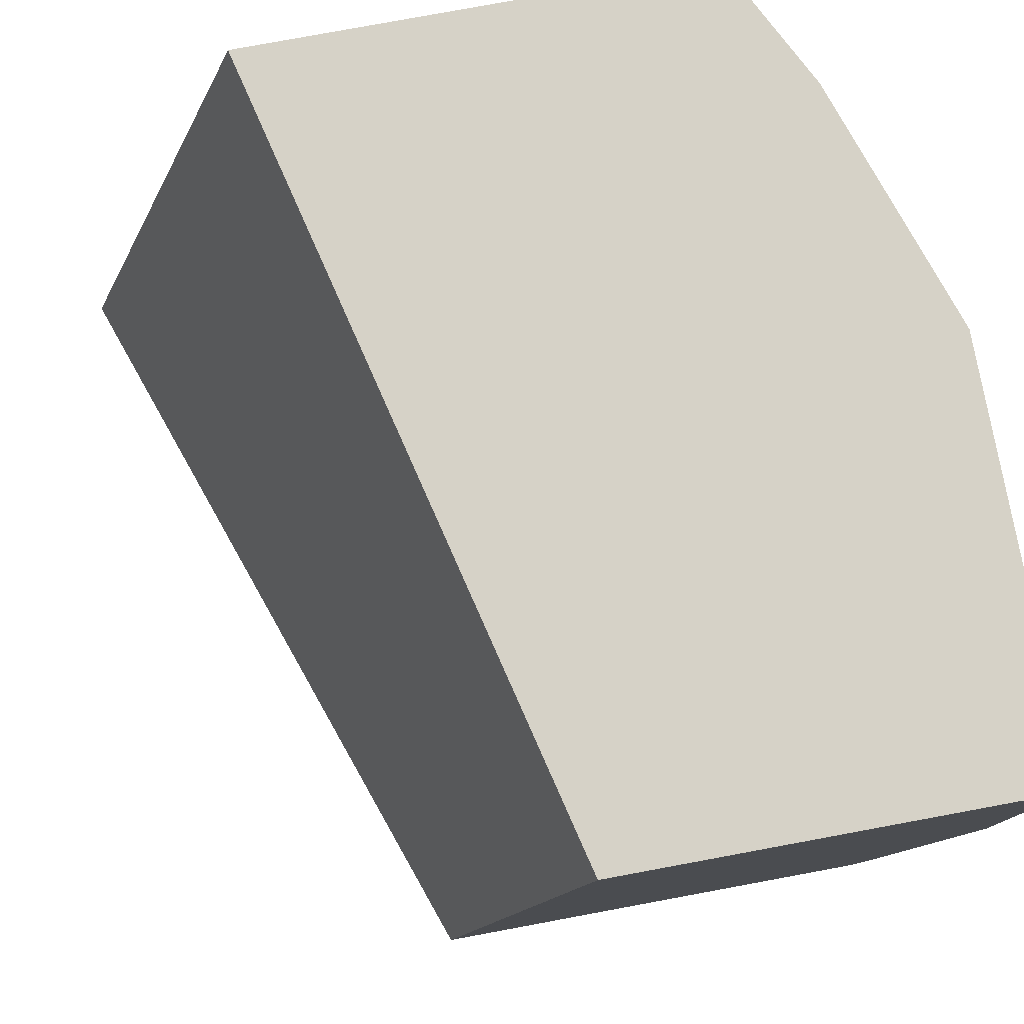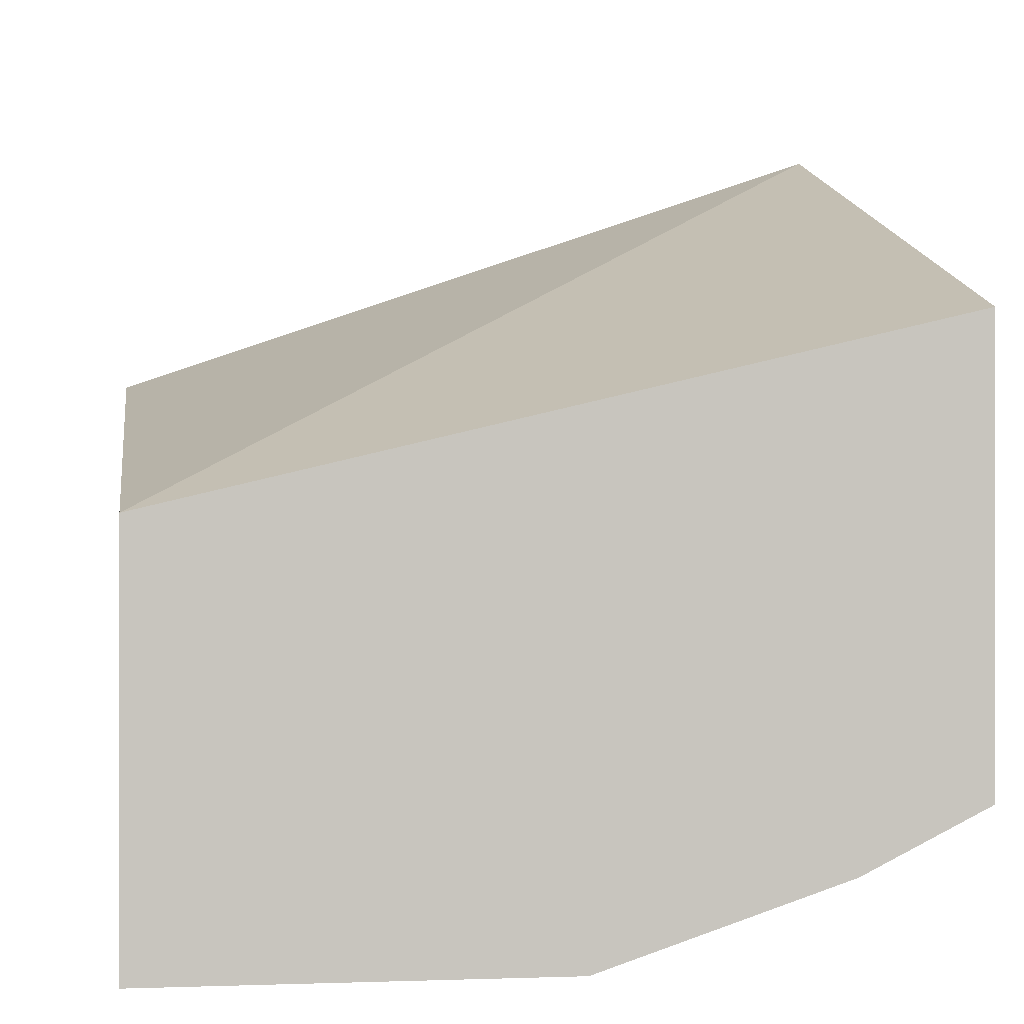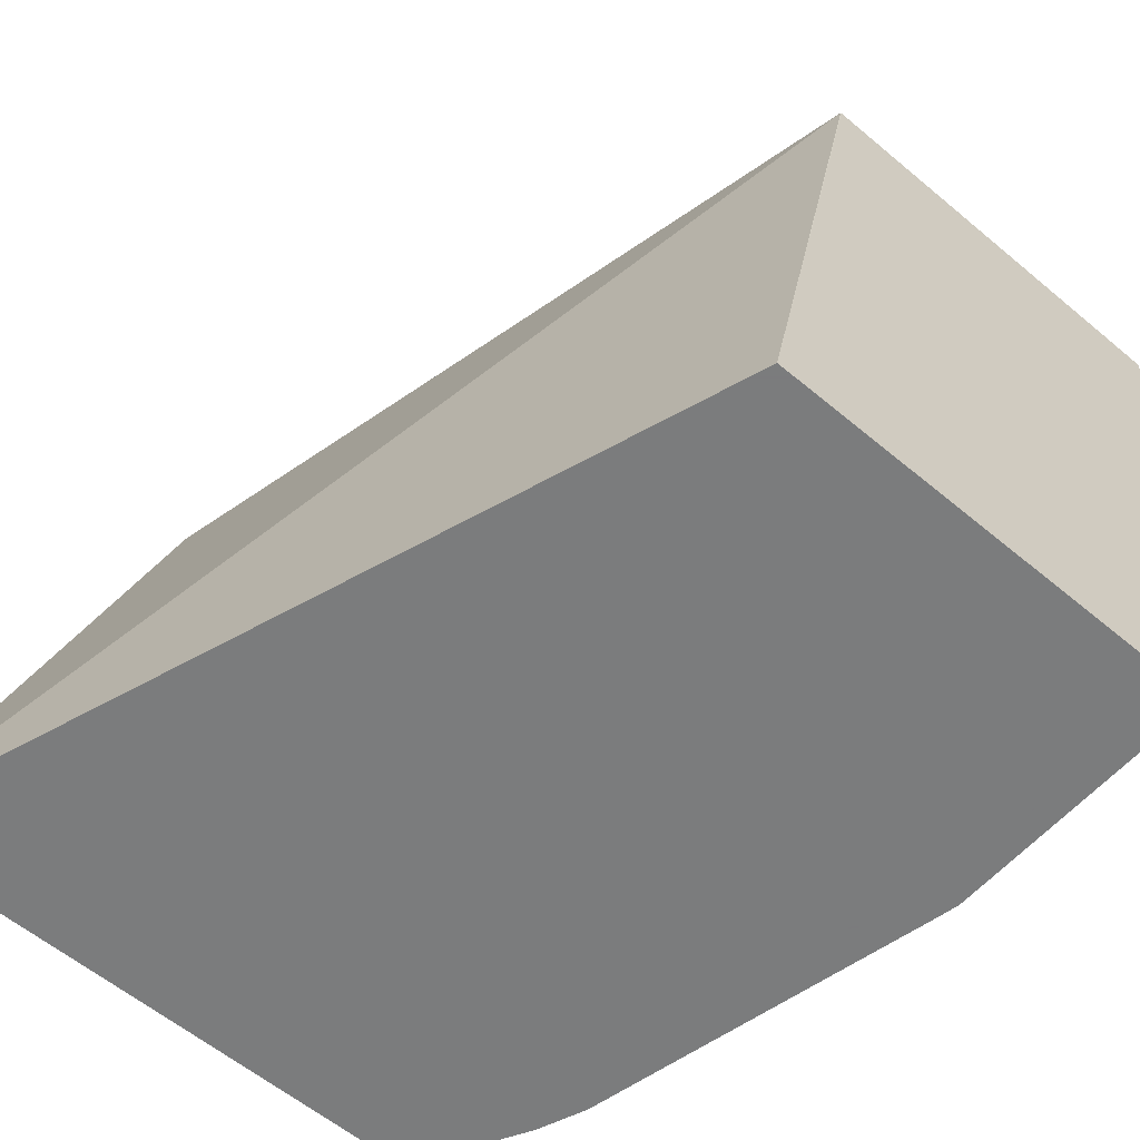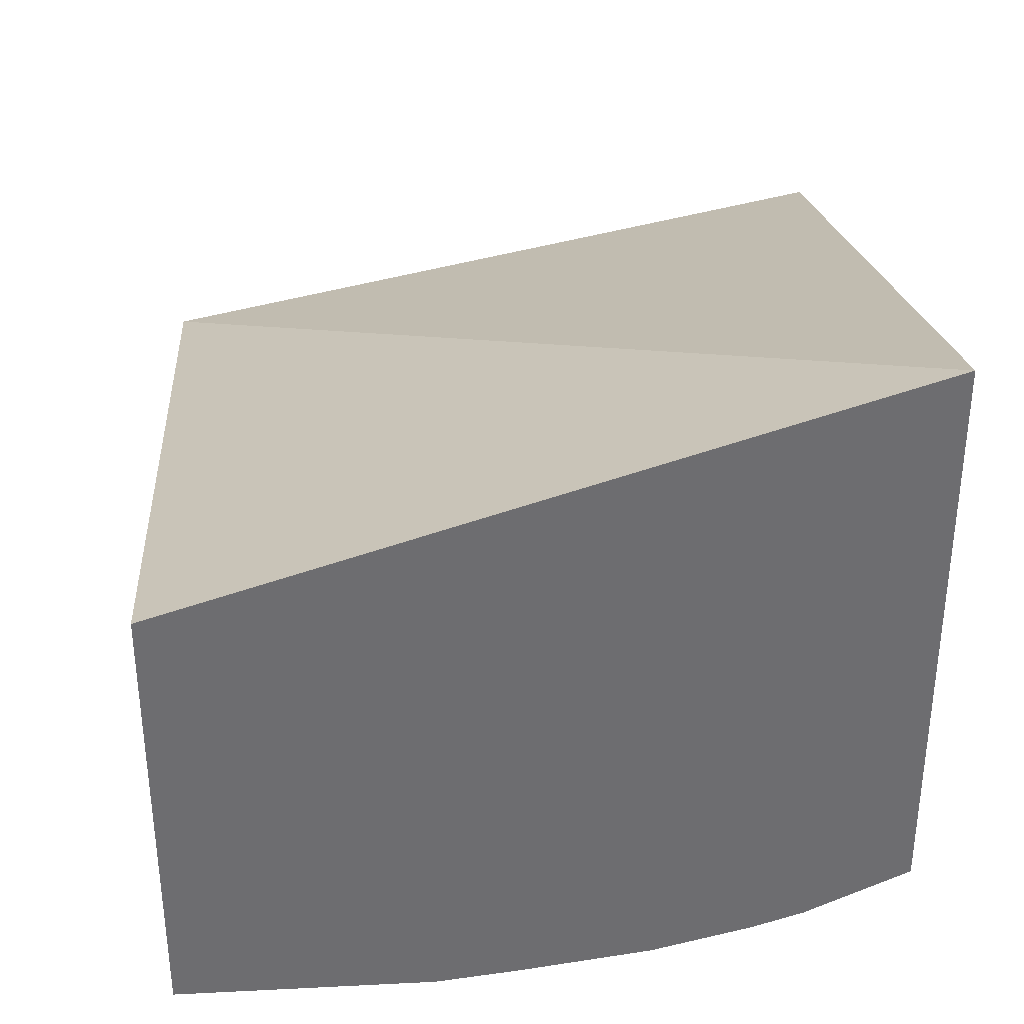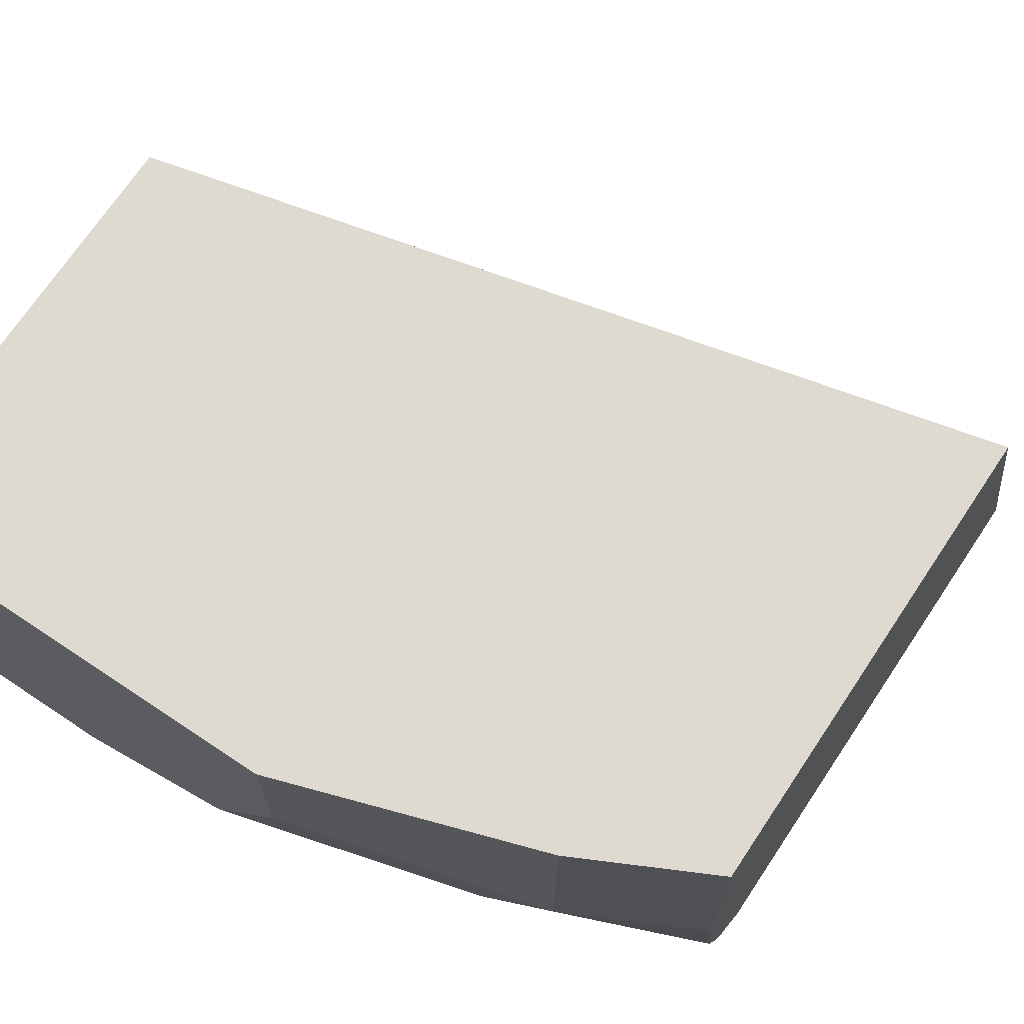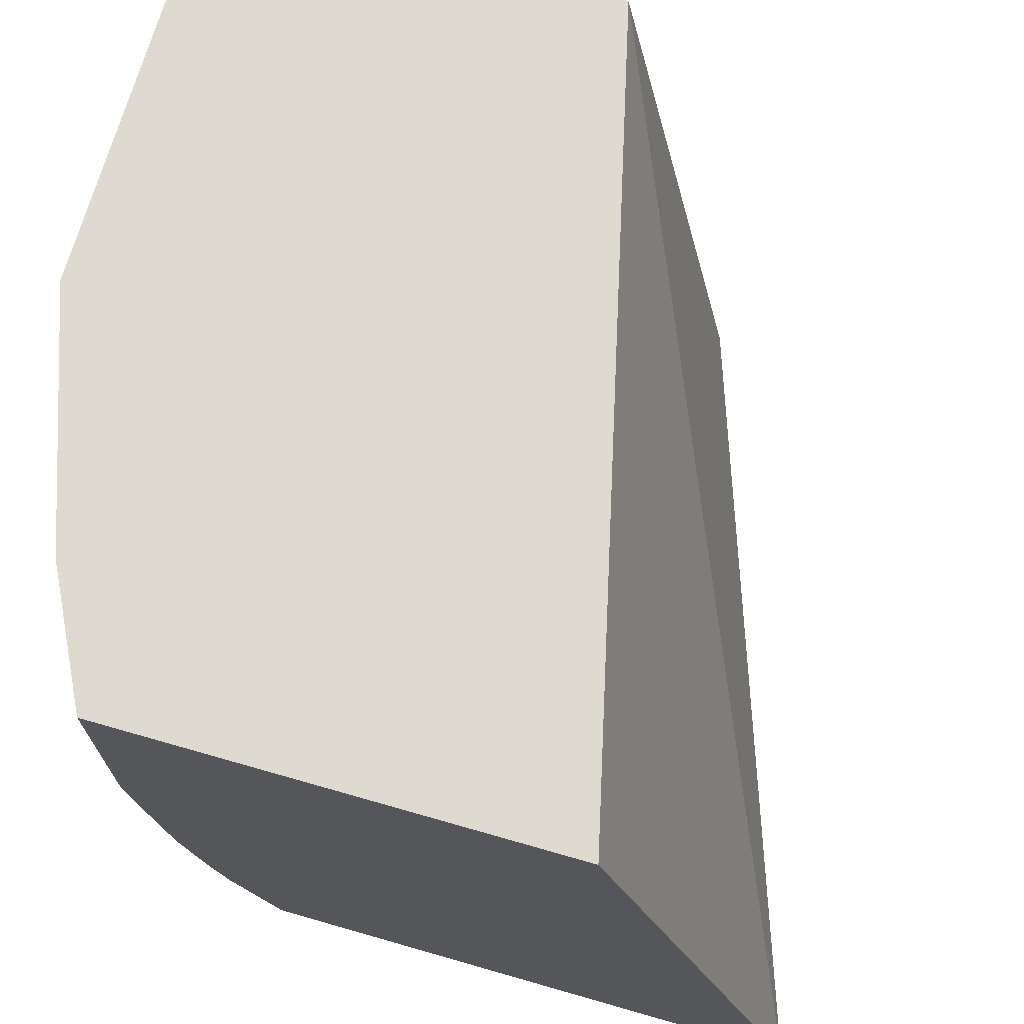
<metadata>
{"format":"obj","ext":"obj","renderer":"f3d","projection":"perspective","resolution":1024,"background":"white","views":[{"elev":78.6,"azim":-100.5,"up":"+Z"},{"elev":0.0,"azim":-8.2,"up":"+Y"},{"elev":-58.6,"azim":-130.9,"up":"+Z"},{"elev":36.2,"azim":86.2,"up":"+Y"},{"elev":70.7,"azim":33.7,"up":"+Z"},{"elev":70.7,"azim":106.0,"up":"+Z"}]}
</metadata>
<code>
v -0.0002726 -0.6014 -0.1879
v 0.07521 -0.6014 -0.1879
v -0.0002726 -0.6014 0.001714
v -0.0002726 -0.5638 -0.3007
v 0.1504 -0.6014 -0.1504
v 0.1128 -0.5638 -0.3007
v 0.1879 -0.6014 0.001714
v -0.0002726 -0.5926 0.001714
v -0.0002726 -0.5553 -0.3178
v 0.1879 -0.6014 -0.07521
v 0.2255 -0.5638 -0.2255
v 0.2678 -0.5544 -0.2255
v 0.2631 -0.5638 -0.1879
v 0.3007 -0.5638 -0.1128
v 0.1214 -0.5553 -0.3178
v 0.1551 -0.5544 -0.3007
v 0.3007 -0.5638 0.001714
v -0.0002374 -0.4135 0.001714
v -0.0002726 -0.4135 -6.69e-06
v -0.0002726 -0.3485 -0.3178
v 0.2883 -0.5169 -0.3178
v 0.343 -0.5169 -0.2631
v 0.3054 -0.5544 -0.1504
v 0.3591 -0.5216 -0.2071
v 0.3591 -0.53 -0.1504
v 0.3258 -0.5513 -0.1128
v 0.3019 -0.5633 0.001714
v 0.1347 -0.5523 -0.3178
v 0.3591 -0.3279 0.001714
v 0.3591 -0.2249 -0.3178
v 0.3097 -0.5083 -0.3178
v 0.3477 -0.5075 -0.2819
v 0.3591 -0.5061 -0.2631
v 0.3591 -0.5104 -0.2503
v 0.3591 -0.5347 -0.1128
v 0.3258 -0.5513 0.001714
v 0.3591 -0.5347 0.001714
v 0.3591 -0.481 -0.3178
v 0.3591 -0.5029 -0.2728
f 21 31 32
f 18 20 19
f 18 30 20
f 18 29 30
f 16 28 21
f 15 28 16
f 14 24 25
f 14 26 27
f 14 25 26
f 14 23 24
f 13 23 14
f 12 21 22
f 21 32 22
f 12 22 13
f 14 27 17
f 22 32 33
f 24 37 35
f 22 34 24
f 12 16 21
f 32 38 39
f 32 39 33
f 31 38 32
f 26 36 27
f 26 37 36
f 26 35 37
f 22 33 34
f 25 35 26
f 24 29 37
f 24 30 29
f 24 38 30
f 24 39 38
f 24 33 39
f 24 34 33
f 22 24 23
f 24 35 25
f 9 28 15
f 13 22 23
f 9 31 21
f 3 27 36
f 3 17 27
f 3 7 17
f 2 6 5
f 1 6 2
f 1 4 6
f 1 9 4
f 1 20 9
f 1 8 19
f 1 3 8
f 1 7 3
f 1 10 7
f 1 5 10
f 1 2 5
f 9 21 28
f 3 36 37
f 3 37 29
f 1 19 20
f 3 18 8
f 9 38 31
f 3 29 18
f 9 30 38
f 9 20 30
f 8 18 19
f 7 10 14
f 6 12 11
f 6 16 12
f 7 14 17
f 5 14 10
f 5 13 14
f 5 12 13
f 5 11 12
f 5 6 11
f 6 15 16
f 4 15 6
f 4 9 15

</code>
